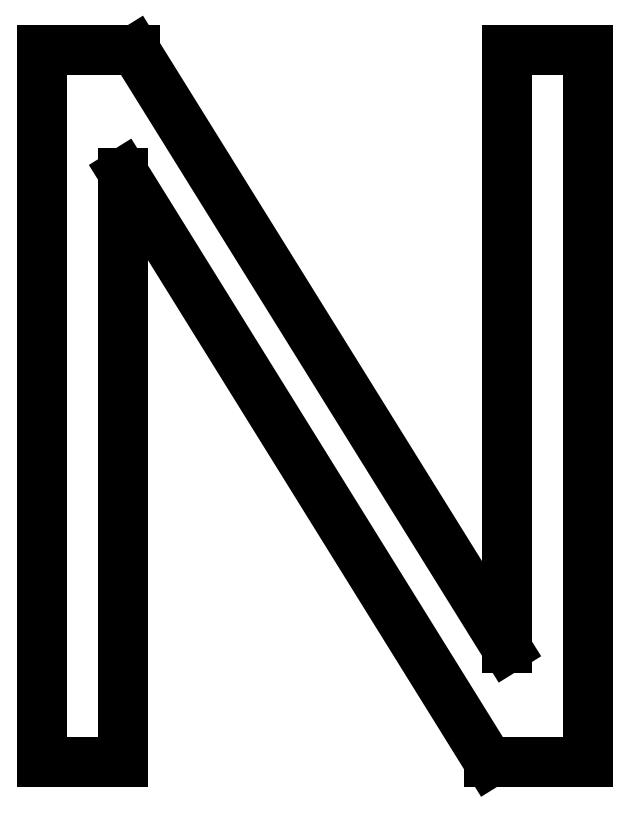
<metadata>
{"format":"dxf","ext":"dxf","renderer":"ezdxf+matplotlib","layout":"modelspace","background":"white","min_lineweight":24,"dpi":150}
</metadata>
<code>
0
SECTION
2
ENTITIES
0
LINE
8
0
10
1
20
-0
30
0
11
1
21
10.14
31
0
0
LINE
8
0
10
1
20
10.14
30
0
11
2.319
21
10.14
31
0
0
LINE
8
0
10
2.319
20
10.14
30
0
11
7.611
21
1.625
31
0
0
LINE
8
0
10
7.611
20
1.625
30
0
11
7.611
21
10.14
31
0
0
LINE
8
0
10
7.611
20
10.14
30
0
11
8.764
21
10.14
31
0
0
LINE
8
0
10
8.764
20
10.14
30
0
11
8.764
21
-0
31
0
0
LINE
8
0
10
8.764
20
-0
30
0
11
7.361
21
-0
31
0
0
LINE
8
0
10
7.361
20
-0
30
0
11
2.153
21
8.389
31
0
0
LINE
8
0
10
2.153
20
8.389
30
0
11
2.153
21
-0
31
0
0
LINE
8
0
10
2.153
20
-0
30
0
11
1
21
-0
31
0
0
ENDSEC
0
EOF

</code>
